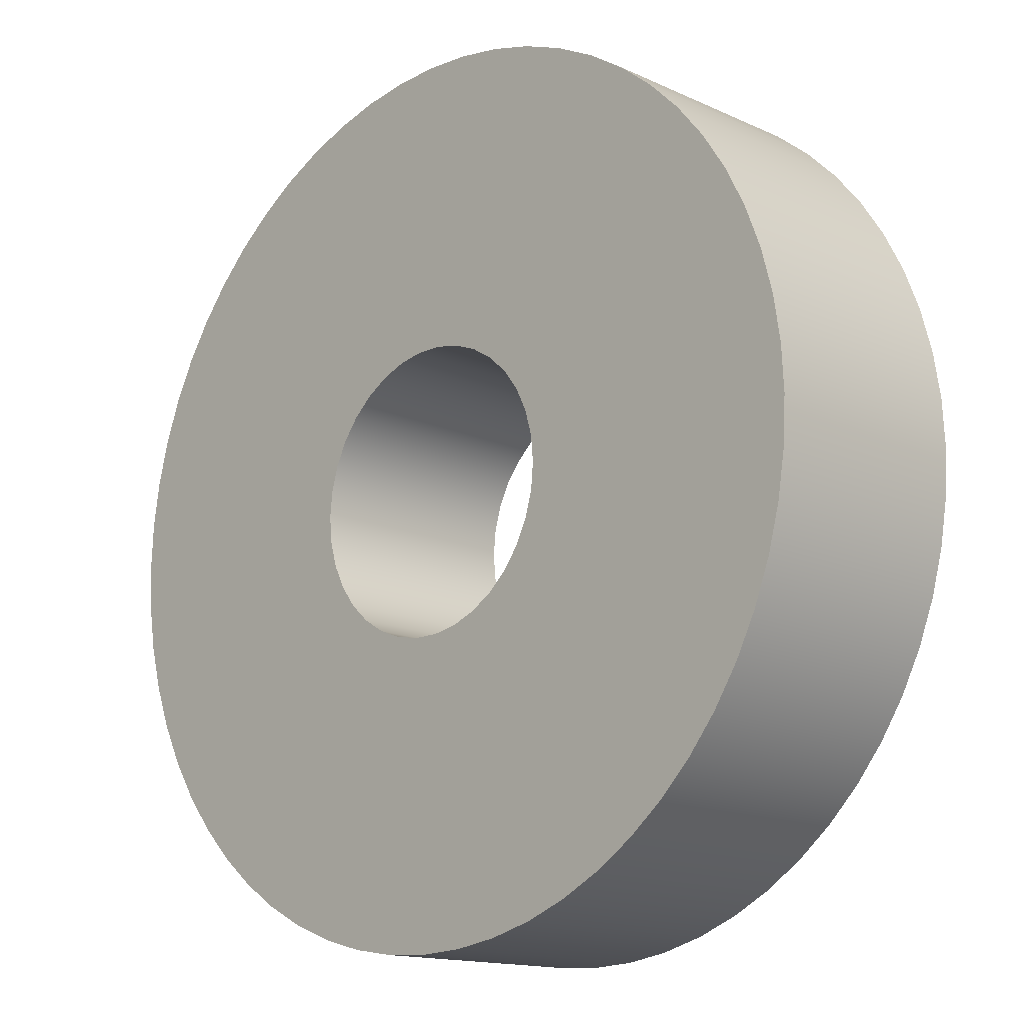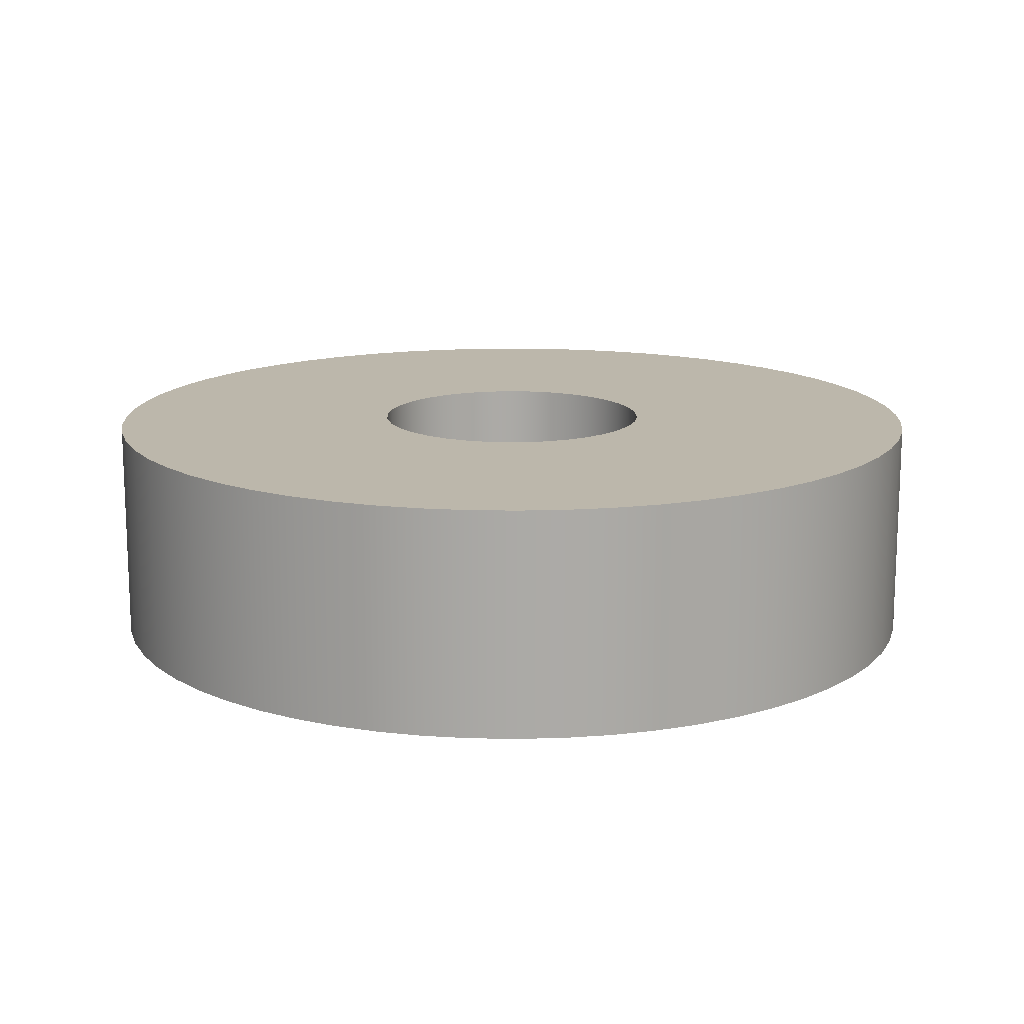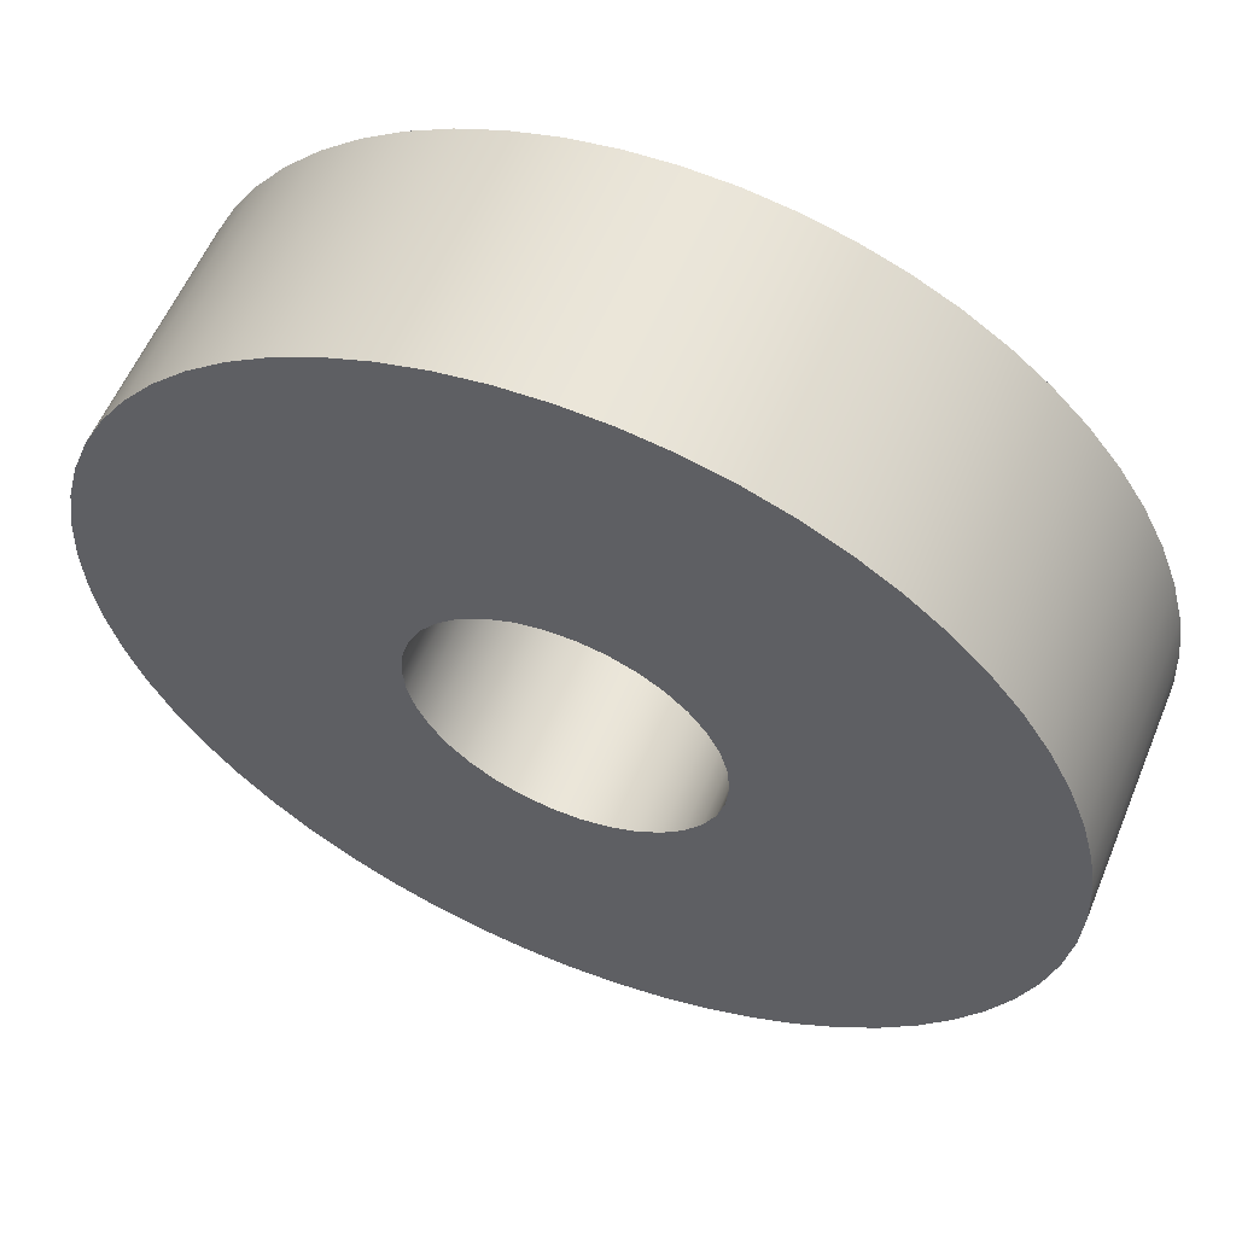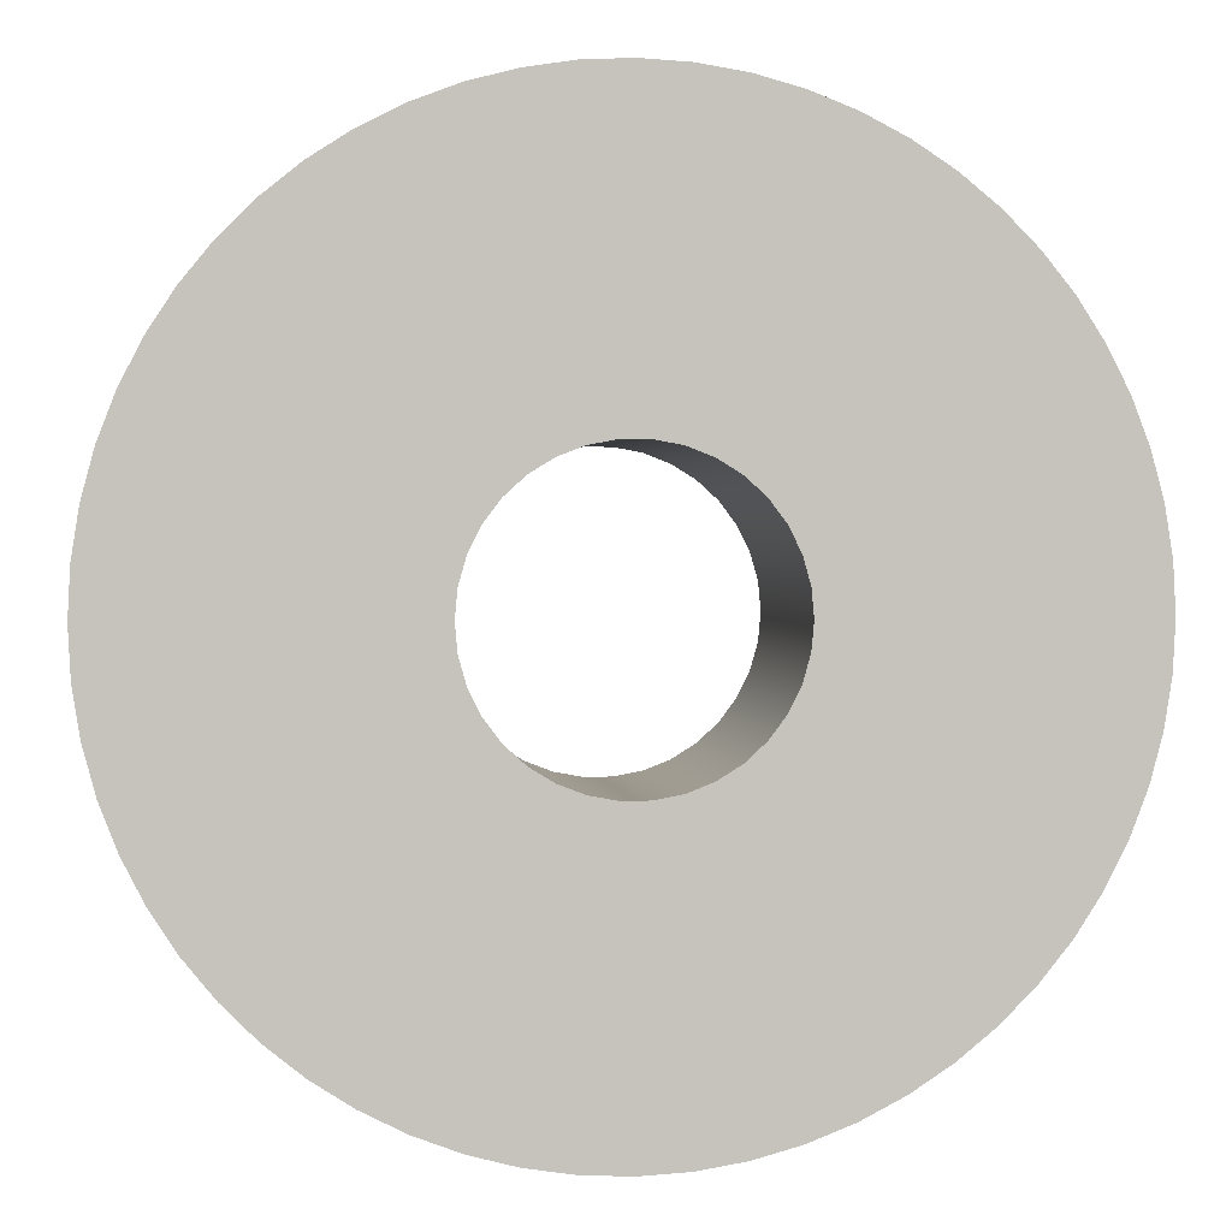
<metadata>
{"format":"obj","ext":"obj","renderer":"f3d","projection":"perspective","resolution":1024,"background":"white","views":[{"elev":-14.7,"azim":45.3,"up":"+Y"},{"elev":14.4,"azim":119.4,"up":"+Z"},{"elev":57.8,"azim":22.5,"up":"+Y"},{"elev":1.7,"azim":-7.9,"up":"+Y"}]}
</metadata>
<code>
v -0.125 -1.531e-17 0.2
v -0.1229 -0.02297 0.2
v -0.1166 -0.04516 0.2
v -0.1063 -0.0658 0.2
v -0.09238 -0.08421 0.2
v -0.07533 -0.09975 0.2
v -0.05572 -0.1119 0.2
v -0.03421 -0.1202 0.2
v -0.01153 -0.1245 0.2
v 0.01153 -0.1245 0.2
v 0.03421 -0.1202 0.2
v 0.05572 -0.1119 0.2
v 0.07533 -0.09975 0.2
v 0.09238 -0.08421 0.2
v 0.1063 -0.0658 0.2
v 0.1166 -0.04516 0.2
v 0.1229 -0.02297 0.2
v 0.125 0 0.2
v 0.1229 0.02297 0.2
v 0.1166 0.04516 0.2
v 0.1063 0.0658 0.2
v 0.09238 0.08421 0.2
v 0.07533 0.09975 0.2
v 0.05572 0.1119 0.2
v 0.03421 0.1202 0.2
v 0.01153 0.1245 0.2
v -0.01153 0.1245 0.2
v -0.03421 0.1202 0.2
v -0.05572 0.1119 0.2
v -0.07533 0.09975 0.2
v -0.09238 0.08421 0.2
v -0.1063 0.0658 0.2
v -0.1166 0.04516 0.2
v -0.1229 0.02297 0.2
v -0.125 -1.531e-17 0
v -0.1229 0.02297 0
v -0.1166 0.04516 0
v -0.1063 0.0658 0
v -0.09238 0.08421 0
v -0.07533 0.09975 0
v -0.05572 0.1119 0
v -0.03421 0.1202 0
v -0.01153 0.1245 0
v 0.01153 0.1245 0
v 0.03421 0.1202 0
v 0.05572 0.1119 0
v 0.07533 0.09975 0
v 0.09238 0.08421 0
v 0.1063 0.0658 0
v 0.1166 0.04516 0
v 0.1229 0.02297 0
v 0.125 0 0
v 0.1229 -0.02297 0
v 0.1166 -0.04516 0
v 0.1063 -0.0658 0
v 0.09238 -0.08421 0
v 0.07533 -0.09975 0
v 0.05572 -0.1119 0
v 0.03421 -0.1202 0
v 0.01153 -0.1245 0
v -0.01153 -0.1245 0
v -0.03421 -0.1202 0
v -0.05572 -0.1119 0
v -0.07533 -0.09975 0
v -0.09238 -0.08421 0
v -0.1063 -0.0658 0
v -0.1166 -0.04516 0
v -0.1229 -0.02297 0
v -0.125 -1.531e-17 0.2
v -0.125 -1.531e-17 0
v -0.3849 -4.714e-17 0.2
v -0.3828 0.04024 0.2
v -0.3765 0.08003 0.2
v -0.3661 0.1189 0.2
v -0.3516 0.1566 0.2
v -0.3334 0.1925 0.2
v -0.3114 0.2263 0.2
v -0.2861 0.2576 0.2
v -0.2576 0.2861 0.2
v -0.2263 0.3114 0.2
v -0.1925 0.3334 0.2
v -0.1566 0.3516 0.2
v -0.1189 0.3661 0.2
v -0.08003 0.3765 0.2
v -0.04024 0.3828 0.2
v 2.357e-17 0.3849 0.2
v 0.04024 0.3828 0.2
v 0.08003 0.3765 0.2
v 0.1189 0.3661 0.2
v 0.1566 0.3516 0.2
v 0.1925 0.3334 0.2
v 0.2263 0.3114 0.2
v 0.2576 0.2861 0.2
v 0.2861 0.2576 0.2
v 0.3114 0.2263 0.2
v 0.3334 0.1925 0.2
v 0.3516 0.1566 0.2
v 0.3661 0.1189 0.2
v 0.3765 0.08003 0.2
v 0.3828 0.04024 0.2
v 0.3849 0 0.2
v 0.3828 -0.04024 0.2
v 0.3765 -0.08003 0.2
v 0.3661 -0.1189 0.2
v 0.3516 -0.1566 0.2
v 0.3334 -0.1925 0.2
v 0.3114 -0.2263 0.2
v 0.2861 -0.2576 0.2
v 0.2576 -0.2861 0.2
v 0.2263 -0.3114 0.2
v 0.1925 -0.3334 0.2
v 0.1566 -0.3516 0.2
v 0.1189 -0.3661 0.2
v 0.08003 -0.3765 0.2
v 0.04024 -0.3828 0.2
v 2.357e-17 -0.3849 0.2
v -0.04024 -0.3828 0.2
v -0.08003 -0.3765 0.2
v -0.1189 -0.3661 0.2
v -0.1566 -0.3516 0.2
v -0.1925 -0.3334 0.2
v -0.2263 -0.3114 0.2
v -0.2576 -0.2861 0.2
v -0.2861 -0.2576 0.2
v -0.3114 -0.2263 0.2
v -0.3334 -0.1925 0.2
v -0.3516 -0.1566 0.2
v -0.3661 -0.1189 0.2
v -0.3765 -0.08003 0.2
v -0.3828 -0.04024 0.2
v -0.3849 -4.714e-17 0
v -0.3828 -0.04024 0
v -0.3765 -0.08003 0
v -0.3661 -0.1189 0
v -0.3516 -0.1566 0
v -0.3334 -0.1925 0
v -0.3114 -0.2263 0
v -0.2861 -0.2576 0
v -0.2576 -0.2861 0
v -0.2263 -0.3114 0
v -0.1925 -0.3334 0
v -0.1566 -0.3516 0
v -0.1189 -0.3661 0
v -0.08003 -0.3765 0
v -0.04024 -0.3828 0
v 2.357e-17 -0.3849 0
v 0.04024 -0.3828 0
v 0.08003 -0.3765 0
v 0.1189 -0.3661 0
v 0.1566 -0.3516 0
v 0.1925 -0.3334 0
v 0.2263 -0.3114 0
v 0.2576 -0.2861 0
v 0.2861 -0.2576 0
v 0.3114 -0.2263 0
v 0.3334 -0.1925 0
v 0.3516 -0.1566 0
v 0.3661 -0.1189 0
v 0.3765 -0.08003 0
v 0.3828 -0.04024 0
v 0.3849 0 0
v 0.3828 0.04024 0
v 0.3765 0.08003 0
v 0.3661 0.1189 0
v 0.3516 0.1566 0
v 0.3334 0.1925 0
v 0.3114 0.2263 0
v 0.2861 0.2576 0
v 0.2576 0.2861 0
v 0.2263 0.3114 0
v 0.1925 0.3334 0
v 0.1566 0.3516 0
v 0.1189 0.3661 0
v 0.08003 0.3765 0
v 0.04024 0.3828 0
v 2.357e-17 0.3849 0
v -0.04024 0.3828 0
v -0.08003 0.3765 0
v -0.1189 0.3661 0
v -0.1566 0.3516 0
v -0.1925 0.3334 0
v -0.2263 0.3114 0
v -0.2576 0.2861 0
v -0.2861 0.2576 0
v -0.3114 0.2263 0
v -0.3334 0.1925 0
v -0.3516 0.1566 0
v -0.3661 0.1189 0
v -0.3765 0.08003 0
v -0.3828 0.04024 0
v -0.3849 -4.714e-17 0
v -0.3849 -4.714e-17 0.2
v -0.125 -1.531e-17 0.2
v -0.1229 0.02297 0.2
v -0.1166 0.04516 0.2
v -0.1063 0.0658 0.2
v -0.09238 0.08421 0.2
v -0.07533 0.09975 0.2
v -0.05572 0.1119 0.2
v -0.03421 0.1202 0.2
v -0.01153 0.1245 0.2
v 0.01153 0.1245 0.2
v 0.03421 0.1202 0.2
v 0.05572 0.1119 0.2
v 0.07533 0.09975 0.2
v 0.09238 0.08421 0.2
v 0.1063 0.0658 0.2
v 0.1166 0.04516 0.2
v 0.1229 0.02297 0.2
v 0.125 0 0.2
v 0.1229 -0.02297 0.2
v 0.1166 -0.04516 0.2
v 0.1063 -0.0658 0.2
v 0.09238 -0.08421 0.2
v 0.07533 -0.09975 0.2
v 0.05572 -0.1119 0.2
v 0.03421 -0.1202 0.2
v 0.01153 -0.1245 0.2
v -0.01153 -0.1245 0.2
v -0.03421 -0.1202 0.2
v -0.05572 -0.1119 0.2
v -0.07533 -0.09975 0.2
v -0.09238 -0.08421 0.2
v -0.1063 -0.0658 0.2
v -0.1166 -0.04516 0.2
v -0.1229 -0.02297 0.2
v -0.3849 -4.714e-17 0.2
v -0.3828 -0.04024 0.2
v -0.3765 -0.08003 0.2
v -0.3661 -0.1189 0.2
v -0.3516 -0.1566 0.2
v -0.3334 -0.1925 0.2
v -0.3114 -0.2263 0.2
v -0.2861 -0.2576 0.2
v -0.2576 -0.2861 0.2
v -0.2263 -0.3114 0.2
v -0.1925 -0.3334 0.2
v -0.1566 -0.3516 0.2
v -0.1189 -0.3661 0.2
v -0.08003 -0.3765 0.2
v -0.04024 -0.3828 0.2
v 2.357e-17 -0.3849 0.2
v 0.04024 -0.3828 0.2
v 0.08003 -0.3765 0.2
v 0.1189 -0.3661 0.2
v 0.1566 -0.3516 0.2
v 0.1925 -0.3334 0.2
v 0.2263 -0.3114 0.2
v 0.2576 -0.2861 0.2
v 0.2861 -0.2576 0.2
v 0.3114 -0.2263 0.2
v 0.3334 -0.1925 0.2
v 0.3516 -0.1566 0.2
v 0.3661 -0.1189 0.2
v 0.3765 -0.08003 0.2
v 0.3828 -0.04024 0.2
v 0.3849 0 0.2
v 0.3828 0.04024 0.2
v 0.3765 0.08003 0.2
v 0.3661 0.1189 0.2
v 0.3516 0.1566 0.2
v 0.3334 0.1925 0.2
v 0.3114 0.2263 0.2
v 0.2861 0.2576 0.2
v 0.2576 0.2861 0.2
v 0.2263 0.3114 0.2
v 0.1925 0.3334 0.2
v 0.1566 0.3516 0.2
v 0.1189 0.3661 0.2
v 0.08003 0.3765 0.2
v 0.04024 0.3828 0.2
v 2.357e-17 0.3849 0.2
v -0.04024 0.3828 0.2
v -0.08003 0.3765 0.2
v -0.1189 0.3661 0.2
v -0.1566 0.3516 0.2
v -0.1925 0.3334 0.2
v -0.2263 0.3114 0.2
v -0.2576 0.2861 0.2
v -0.2861 0.2576 0.2
v -0.3114 0.2263 0.2
v -0.3334 0.1925 0.2
v -0.3516 0.1566 0.2
v -0.3661 0.1189 0.2
v -0.3765 0.08003 0.2
v -0.3828 0.04024 0.2
v -0.125 -1.531e-17 0
v -0.1229 -0.02297 0
v -0.1166 -0.04516 0
v -0.1063 -0.0658 0
v -0.09238 -0.08421 0
v -0.07533 -0.09975 0
v -0.05572 -0.1119 0
v -0.03421 -0.1202 0
v -0.01153 -0.1245 0
v 0.01153 -0.1245 0
v 0.03421 -0.1202 0
v 0.05572 -0.1119 0
v 0.07533 -0.09975 0
v 0.09238 -0.08421 0
v 0.1063 -0.0658 0
v 0.1166 -0.04516 0
v 0.1229 -0.02297 0
v 0.125 0 0
v 0.1229 0.02297 0
v 0.1166 0.04516 0
v 0.1063 0.0658 0
v 0.09238 0.08421 0
v 0.07533 0.09975 0
v 0.05572 0.1119 0
v 0.03421 0.1202 0
v 0.01153 0.1245 0
v -0.01153 0.1245 0
v -0.03421 0.1202 0
v -0.05572 0.1119 0
v -0.07533 0.09975 0
v -0.09238 0.08421 0
v -0.1063 0.0658 0
v -0.1166 0.04516 0
v -0.1229 0.02297 0
v -0.3849 -4.714e-17 0
v -0.3828 0.04024 0
v -0.3765 0.08003 0
v -0.3661 0.1189 0
v -0.3516 0.1566 0
v -0.3334 0.1925 0
v -0.3114 0.2263 0
v -0.2861 0.2576 0
v -0.2576 0.2861 0
v -0.2263 0.3114 0
v -0.1925 0.3334 0
v -0.1566 0.3516 0
v -0.1189 0.3661 0
v -0.08003 0.3765 0
v -0.04024 0.3828 0
v 2.357e-17 0.3849 0
v 0.04024 0.3828 0
v 0.08003 0.3765 0
v 0.1189 0.3661 0
v 0.1566 0.3516 0
v 0.1925 0.3334 0
v 0.2263 0.3114 0
v 0.2576 0.2861 0
v 0.2861 0.2576 0
v 0.3114 0.2263 0
v 0.3334 0.1925 0
v 0.3516 0.1566 0
v 0.3661 0.1189 0
v 0.3765 0.08003 0
v 0.3828 0.04024 0
v 0.3849 0 0
v 0.3828 -0.04024 0
v 0.3765 -0.08003 0
v 0.3661 -0.1189 0
v 0.3516 -0.1566 0
v 0.3334 -0.1925 0
v 0.3114 -0.2263 0
v 0.2861 -0.2576 0
v 0.2576 -0.2861 0
v 0.2263 -0.3114 0
v 0.1925 -0.3334 0
v 0.1566 -0.3516 0
v 0.1189 -0.3661 0
v 0.08003 -0.3765 0
v 0.04024 -0.3828 0
v 2.357e-17 -0.3849 0
v -0.04024 -0.3828 0
v -0.08003 -0.3765 0
v -0.1189 -0.3661 0
v -0.1566 -0.3516 0
v -0.1925 -0.3334 0
v -0.2263 -0.3114 0
v -0.2576 -0.2861 0
v -0.2861 -0.2576 0
v -0.3114 -0.2263 0
v -0.3334 -0.1925 0
v -0.3516 -0.1566 0
v -0.3661 -0.1189 0
v -0.3765 -0.08003 0
v -0.3828 -0.04024 0
g fb77eca6-e36f-11ea-95df-54bf646e7e1f
f 2 68 1
f 1 68 70
f 69 35 34
f 34 35 36
f 34 36 33
f 33 36 37
f 33 37 32
f 32 37 38
f 32 38 31
f 31 38 39
f 31 39 30
f 30 39 40
f 30 40 29
f 29 40 41
f 29 41 28
f 28 41 42
f 28 42 27
f 27 42 43
f 27 43 26
f 26 43 44
f 26 44 25
f 25 44 45
f 25 45 24
f 24 45 46
f 24 46 23
f 23 46 47
f 23 47 22
f 22 47 48
f 22 48 21
f 21 48 49
f 21 49 20
f 20 49 50
f 20 50 19
f 19 50 51
f 19 51 18
f 18 51 52
f 18 52 17
f 17 52 53
f 17 53 16
f 16 53 54
f 16 54 15
f 15 54 55
f 15 55 14
f 14 55 56
f 14 56 13
f 13 56 57
f 13 57 12
f 12 57 58
f 12 58 11
f 11 58 59
f 11 59 10
f 10 59 60
f 10 60 9
f 9 60 61
f 9 61 8
f 8 61 62
f 8 62 7
f 7 62 63
f 7 63 6
f 6 63 64
f 6 64 5
f 5 64 65
f 5 65 4
f 4 65 66
f 4 66 3
f 3 66 67
f 3 67 2
f 2 67 68
g fb7d91fe-e36f-11ea-837f-54bf646e7e1f
f 72 190 71
f 71 190 191
f 192 131 130
f 130 131 132
f 130 132 129
f 129 132 133
f 129 133 128
f 128 133 134
f 128 134 127
f 127 134 135
f 127 135 126
f 126 135 136
f 126 136 125
f 125 136 137
f 125 137 124
f 124 137 138
f 124 138 123
f 123 138 139
f 123 139 122
f 122 139 140
f 122 140 121
f 121 140 141
f 121 141 120
f 120 141 142
f 120 142 119
f 119 142 143
f 119 143 118
f 118 143 144
f 118 144 117
f 117 144 145
f 117 145 116
f 116 145 146
f 116 146 115
f 115 146 147
f 115 147 114
f 114 147 148
f 114 148 113
f 113 148 149
f 113 149 112
f 112 149 150
f 112 150 111
f 111 150 151
f 111 151 110
f 110 151 152
f 110 152 109
f 109 152 153
f 109 153 108
f 108 153 154
f 108 154 107
f 107 154 155
f 107 155 106
f 106 155 156
f 106 156 105
f 105 156 157
f 105 157 104
f 104 157 158
f 104 158 103
f 103 158 159
f 103 159 102
f 102 159 160
f 102 160 101
f 101 160 161
f 101 161 100
f 100 161 162
f 100 162 99
f 99 162 163
f 99 163 98
f 98 163 164
f 98 164 97
f 97 164 165
f 97 165 96
f 96 165 166
f 96 166 95
f 95 166 167
f 95 167 94
f 94 167 168
f 94 168 93
f 93 168 169
f 93 169 92
f 92 169 170
f 92 170 91
f 91 170 171
f 91 171 90
f 90 171 172
f 90 172 89
f 89 172 173
f 89 173 88
f 88 173 174
f 88 174 87
f 87 174 175
f 87 175 86
f 86 175 176
f 86 176 85
f 85 176 177
f 85 177 84
f 84 177 178
f 84 178 83
f 83 178 179
f 83 179 82
f 82 179 180
f 82 180 81
f 81 180 181
f 81 181 80
f 80 181 182
f 80 182 79
f 79 182 183
f 79 183 78
f 78 183 184
f 78 184 77
f 77 184 185
f 77 185 76
f 76 185 186
f 76 186 75
f 75 186 187
f 75 187 74
f 74 187 188
f 74 188 73
f 73 188 189
f 73 189 72
f 72 189 190
g fb7fdc12-e36f-11ea-b2b7-54bf646e7e1f
f 194 286 193
f 193 286 227
f 193 227 228
f 195 284 194
f 194 284 285
f 194 285 286
f 284 195 283
f 283 195 196
f 283 196 282
f 282 196 281
f 281 196 197
f 281 197 280
f 280 197 279
f 279 197 198
f 279 198 278
f 278 198 277
f 277 198 199
f 277 199 276
f 276 199 200
f 276 200 275
f 275 200 274
f 274 200 201
f 274 201 273
f 273 201 272
f 272 201 202
f 272 202 271
f 271 202 270
f 270 202 203
f 270 203 269
f 269 203 268
f 268 203 204
f 268 204 267
f 267 204 205
f 267 205 266
f 266 205 265
f 265 205 206
f 265 206 264
f 264 206 263
f 263 206 207
f 263 207 262
f 262 207 261
f 261 207 208
f 261 208 260
f 260 208 209
f 260 209 259
f 259 209 258
f 258 209 210
f 258 210 257
f 257 210 256
f 256 210 211
f 256 211 255
f 255 211 254
f 254 211 212
f 254 212 253
f 253 212 213
f 253 213 252
f 252 213 251
f 251 213 214
f 251 214 250
f 250 214 249
f 249 214 215
f 249 215 248
f 248 215 247
f 247 215 216
f 247 216 246
f 246 216 217
f 246 217 245
f 245 217 244
f 244 217 218
f 244 218 243
f 243 218 242
f 242 218 219
f 242 219 241
f 241 219 240
f 240 219 220
f 240 220 239
f 239 220 238
f 238 220 221
f 238 221 237
f 237 221 222
f 237 222 236
f 236 222 235
f 235 222 223
f 235 223 234
f 234 223 233
f 233 223 224
f 233 224 232
f 232 224 231
f 231 224 225
f 231 225 230
f 230 225 226
f 230 226 229
f 229 226 228
f 228 226 193
g fb81ff00-e36f-11ea-9870-54bf646e7e1f
f 288 380 287
f 287 380 321
f 287 321 322
f 289 378 288
f 288 378 379
f 288 379 380
f 378 289 377
f 377 289 290
f 377 290 376
f 376 290 375
f 375 290 291
f 375 291 374
f 374 291 373
f 373 291 292
f 373 292 372
f 372 292 371
f 371 292 293
f 371 293 370
f 370 293 294
f 370 294 369
f 369 294 368
f 368 294 295
f 368 295 367
f 367 295 366
f 366 295 296
f 366 296 365
f 365 296 364
f 364 296 297
f 364 297 363
f 363 297 362
f 362 297 298
f 362 298 361
f 361 298 299
f 361 299 360
f 360 299 359
f 359 299 300
f 359 300 358
f 358 300 357
f 357 300 301
f 357 301 356
f 356 301 355
f 355 301 302
f 355 302 354
f 354 302 303
f 354 303 353
f 353 303 352
f 352 303 304
f 352 304 351
f 351 304 350
f 350 304 305
f 350 305 349
f 349 305 348
f 348 305 306
f 348 306 347
f 347 306 307
f 347 307 346
f 346 307 345
f 345 307 308
f 345 308 344
f 344 308 343
f 343 308 309
f 343 309 342
f 342 309 341
f 341 309 310
f 341 310 340
f 340 310 311
f 340 311 339
f 339 311 338
f 338 311 312
f 338 312 337
f 337 312 336
f 336 312 313
f 336 313 335
f 335 313 334
f 334 313 314
f 334 314 333
f 333 314 332
f 332 314 315
f 332 315 331
f 331 315 316
f 331 316 330
f 330 316 329
f 329 316 317
f 329 317 328
f 328 317 327
f 327 317 318
f 327 318 326
f 326 318 325
f 325 318 319
f 325 319 324
f 324 319 320
f 324 320 323
f 323 320 322
f 322 320 287

</code>
